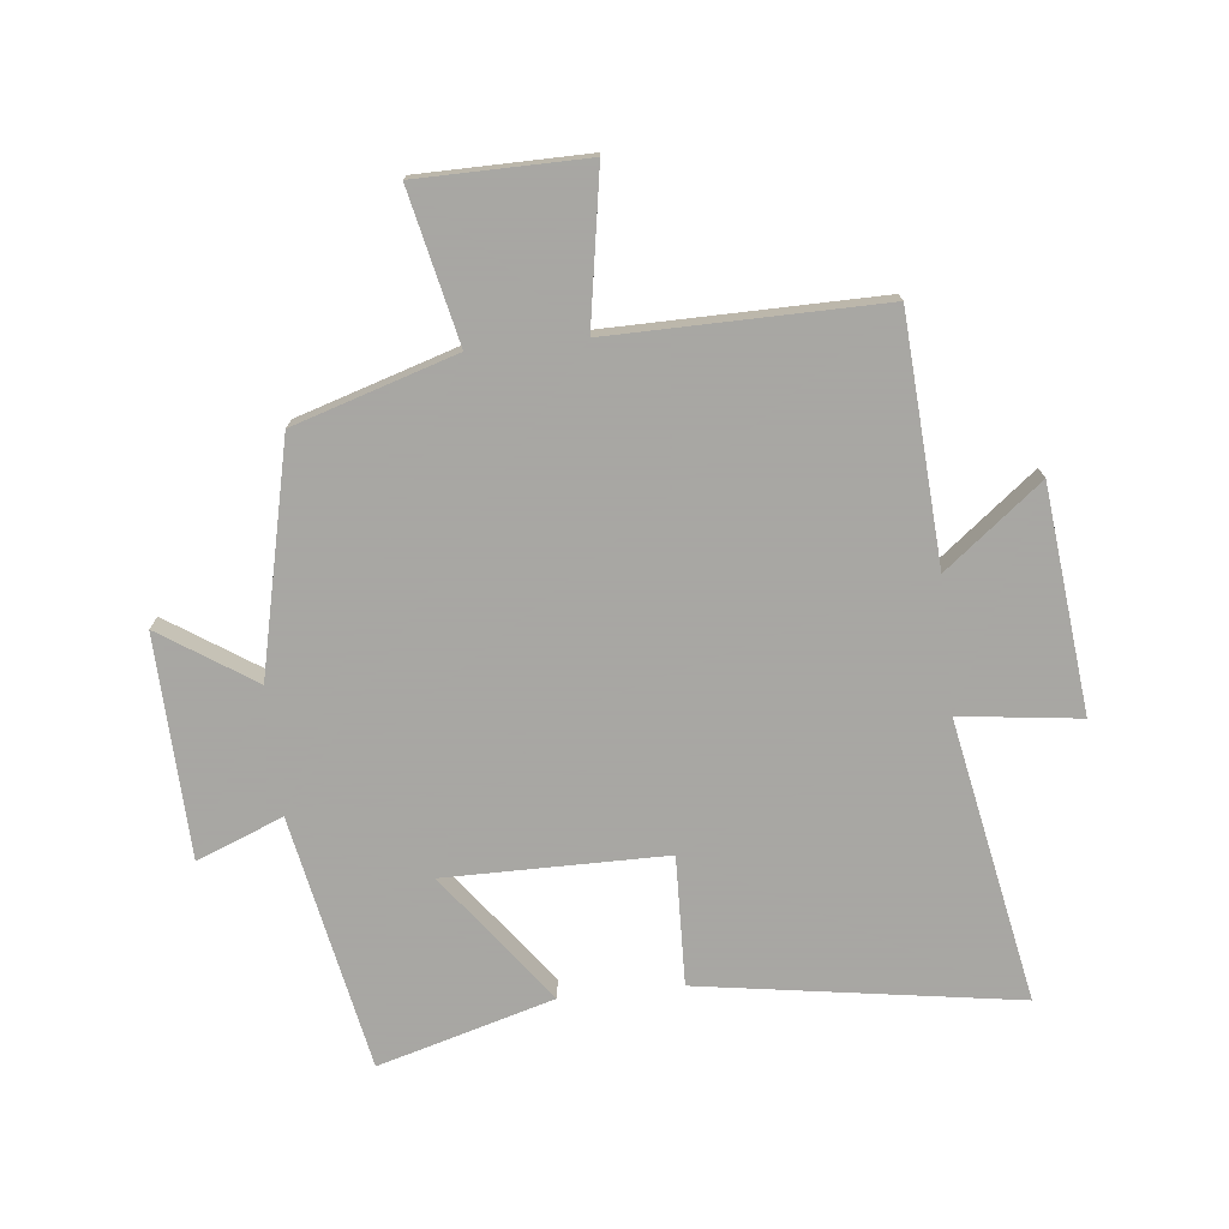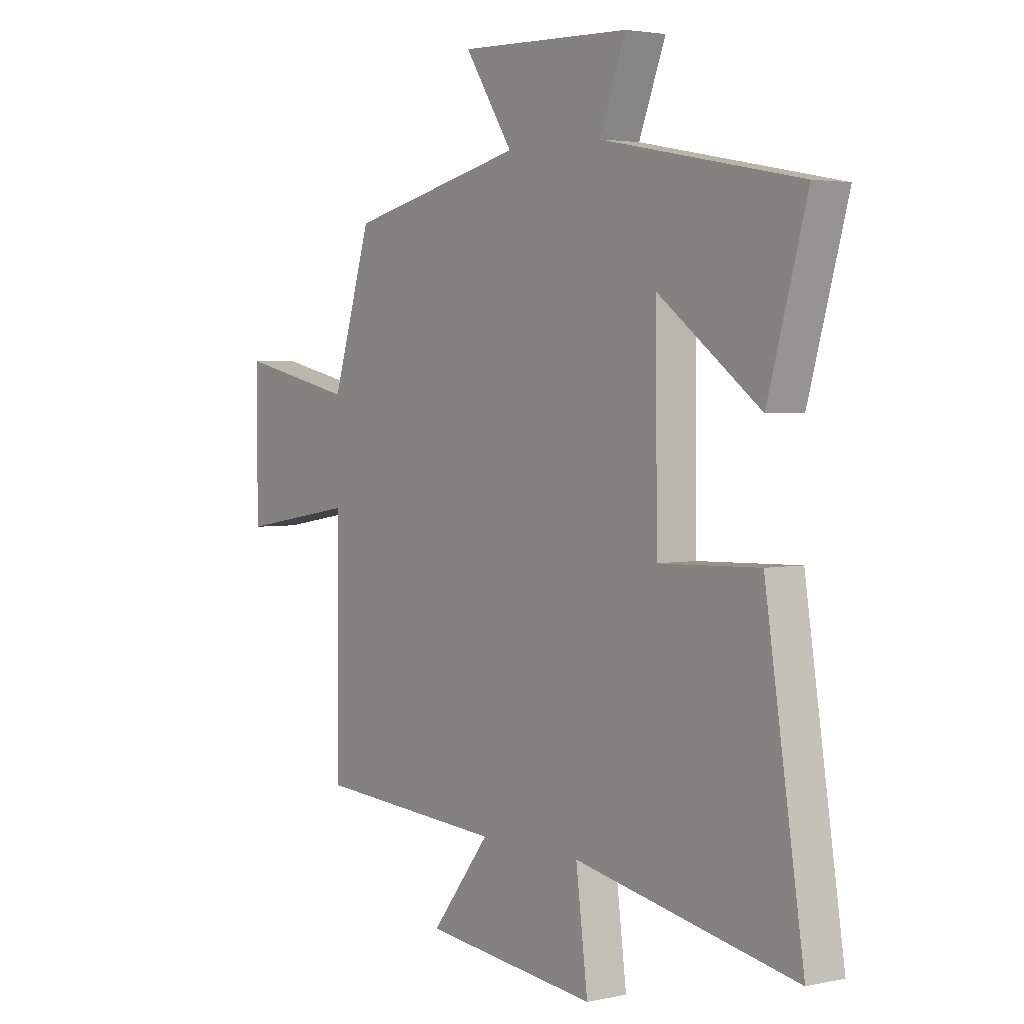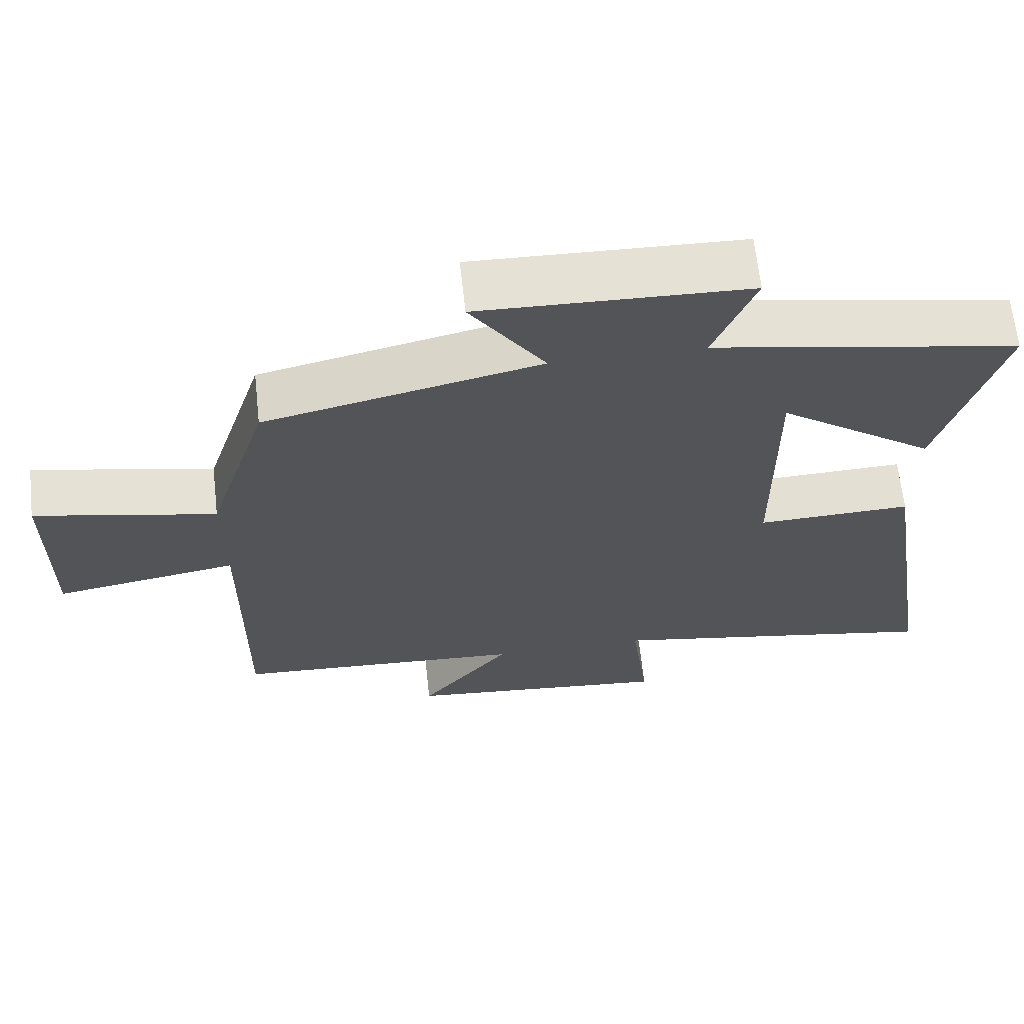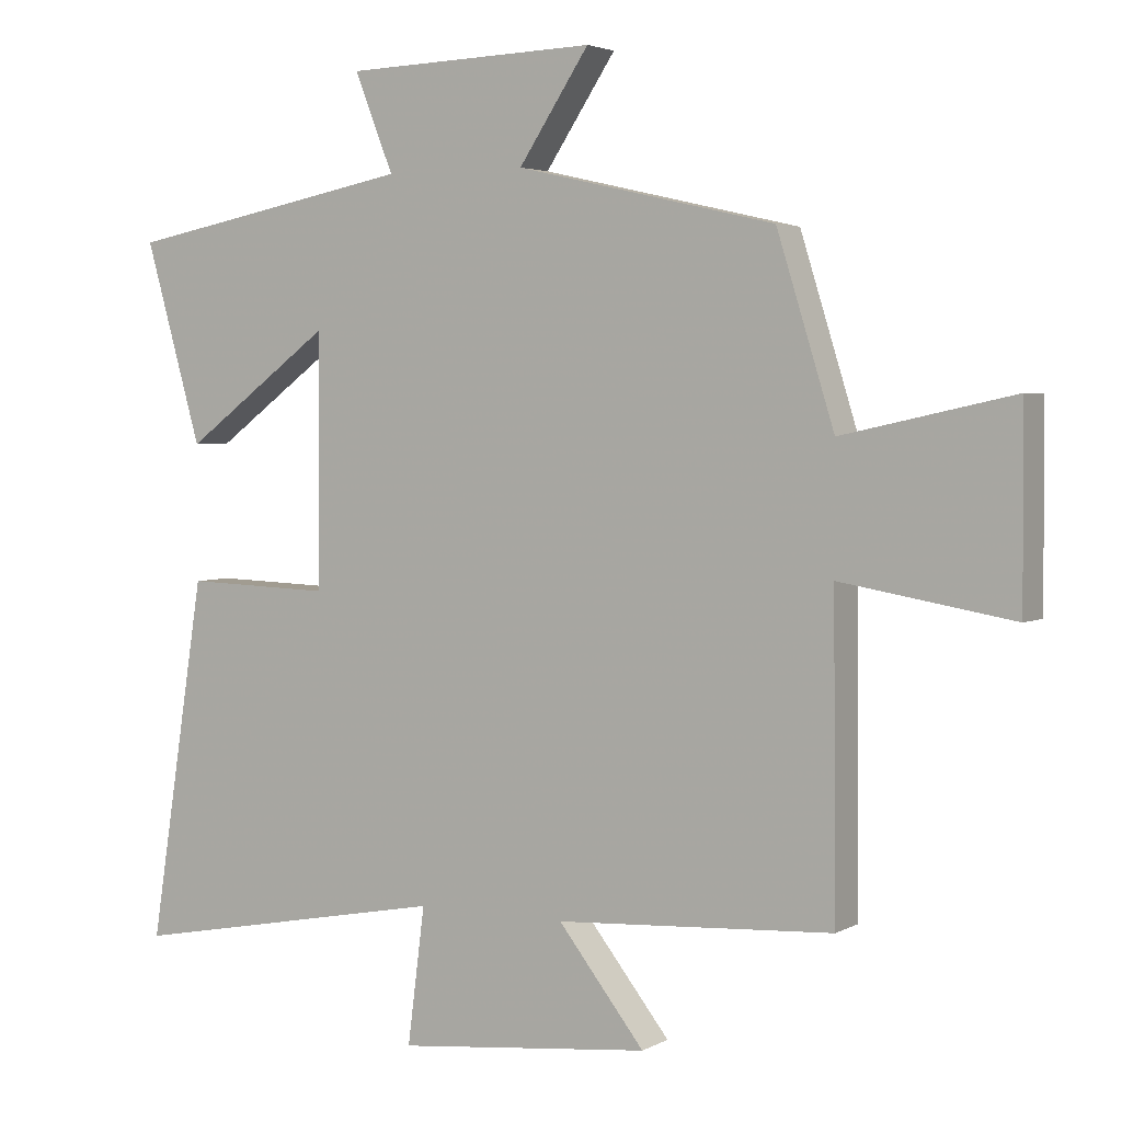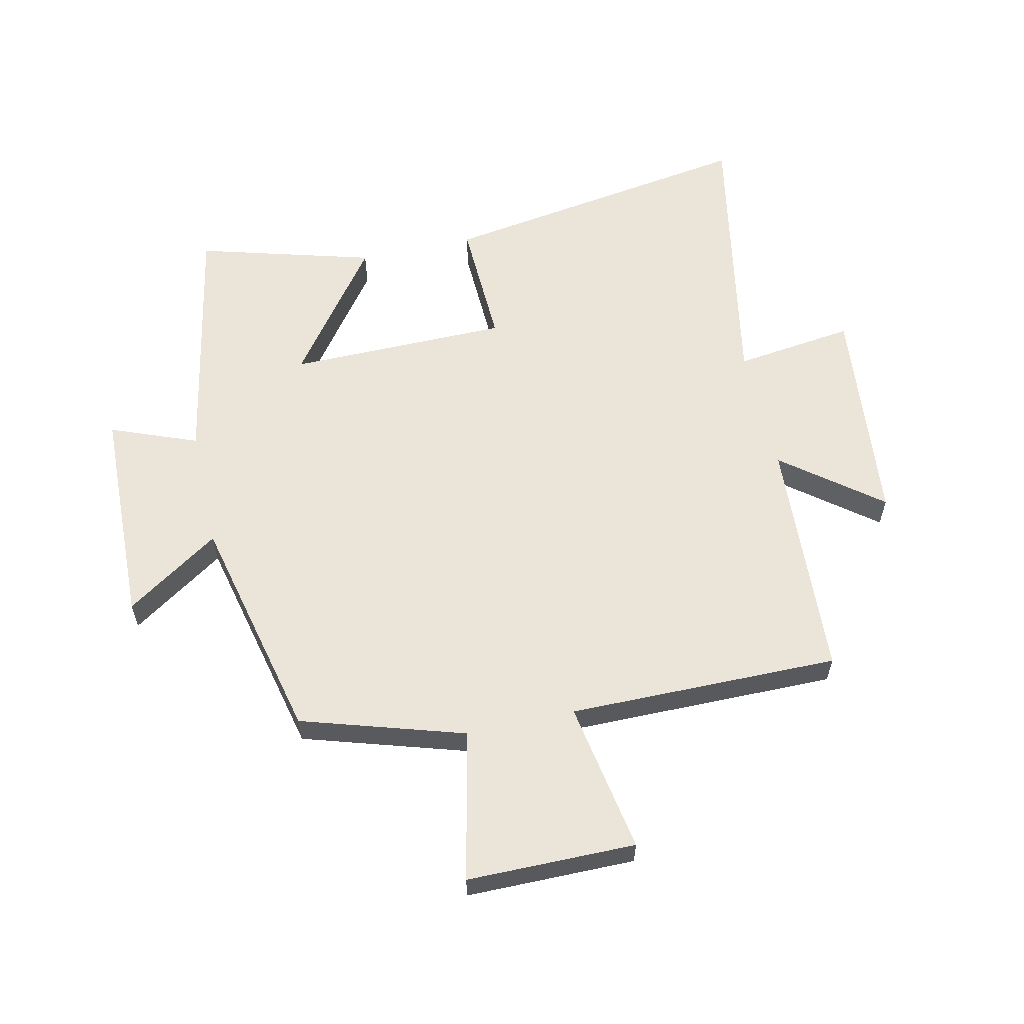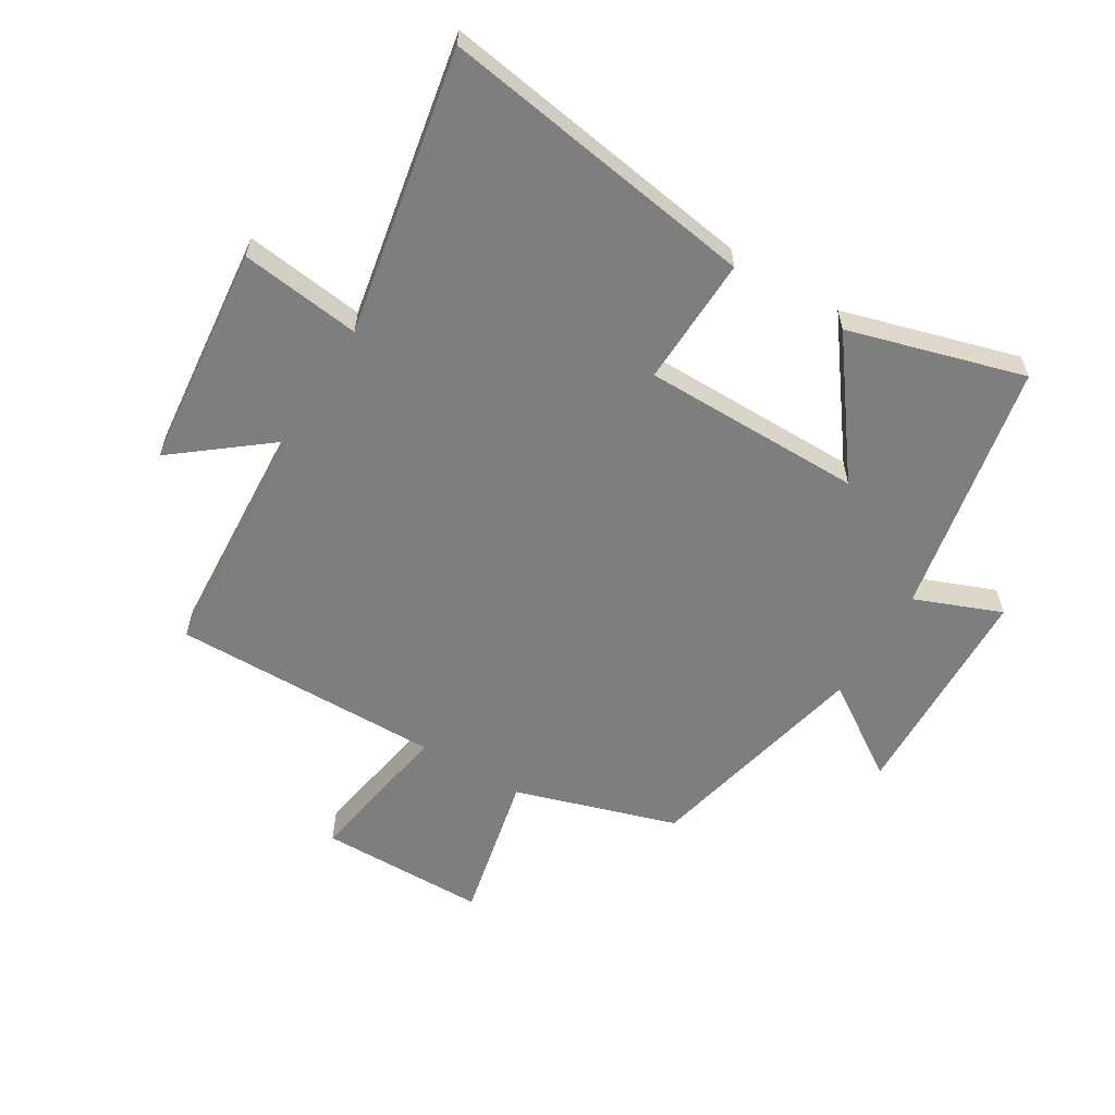
<metadata>
{"format":"obj","ext":"obj","renderer":"f3d","projection":"perspective","resolution":1024,"background":"white","views":[{"elev":-74.4,"azim":96.2,"up":"+Y"},{"elev":3.1,"azim":-126.6,"up":"+Z"},{"elev":65.5,"azim":173.7,"up":"+Z"},{"elev":3.4,"azim":30.5,"up":"+Z"},{"elev":59.2,"azim":77.3,"up":"+Y"},{"elev":-59.4,"azim":-121.1,"up":"+Y"}]}
</metadata>
<code>
v -0.582 0.07 0.419
v -0.164 0.07 0.5
v -0.22 0.07 0.642
v 0.144 0.07 0.654
v 0.042 0.07 0.5
v 0.417 0.07 0.414
v 0.5 0.07 0.148
v 0.747 0.07 0.202
v 0.749 0.07 -0.074
v 0.5 0.07 -0.032
v 0.504 0.07 -0.476
v 0.103 0.07 -0.5
v 0.228 0.07 -0.659
v -0.14 0.07 -0.697
v -0.115 0.07 -0.5
v -0.581 0.07 -0.588
v -0.5 0.07 -0.066
v -0.288 0.07 -0.073
v -0.286 0.07 0.289
v -0.5 0.07 0.13
v -0.582 0 0.419
v -0.164 0 0.5
v -0.22 0 0.642
v 0.144 0 0.654
v 0.042 0 0.5
v 0.417 0 0.414
v 0.5 0 0.148
v 0.747 0 0.202
v 0.749 0 -0.074
v 0.5 0 -0.032
v 0.504 0 -0.476
v 0.103 0 -0.5
v 0.228 0 -0.659
v -0.14 0 -0.697
v -0.115 0 -0.5
v -0.581 0 -0.588
v -0.5 0 -0.066
v -0.288 0 -0.073
v -0.286 0 0.289
v -0.5 0 0.13
f 19 20 1 2
f 18 19 2
f 15 16 17 18
f 15 18 2
f 12 13 14 15
f 12 15 2
f 11 12 2
f 10 11 2
f 7 8 9 10
f 7 10 2
f 6 7 2
f 5 6 2
f 2 3 4 5
f 22 21 40 39
f 22 39 38
f 38 37 36 35
f 22 38 35
f 35 34 33 32
f 22 35 32
f 22 32 31
f 22 31 30
f 30 29 28 27
f 22 30 27
f 22 27 26
f 22 26 25
f 25 24 23 22
f 1 21 22 2
f 2 22 23 3
f 3 23 24 4
f 4 24 25 5
f 5 25 26 6
f 6 26 27 7
f 7 27 28 8
f 8 28 29 9
f 9 29 30 10
f 10 30 31 11
f 11 31 32 12
f 12 32 33 13
f 13 33 34 14
f 14 34 35 15
f 15 35 36 16
f 16 36 37 17
f 17 37 38 18
f 18 38 39 19
f 19 39 40 20
f 20 40 21 1

</code>
